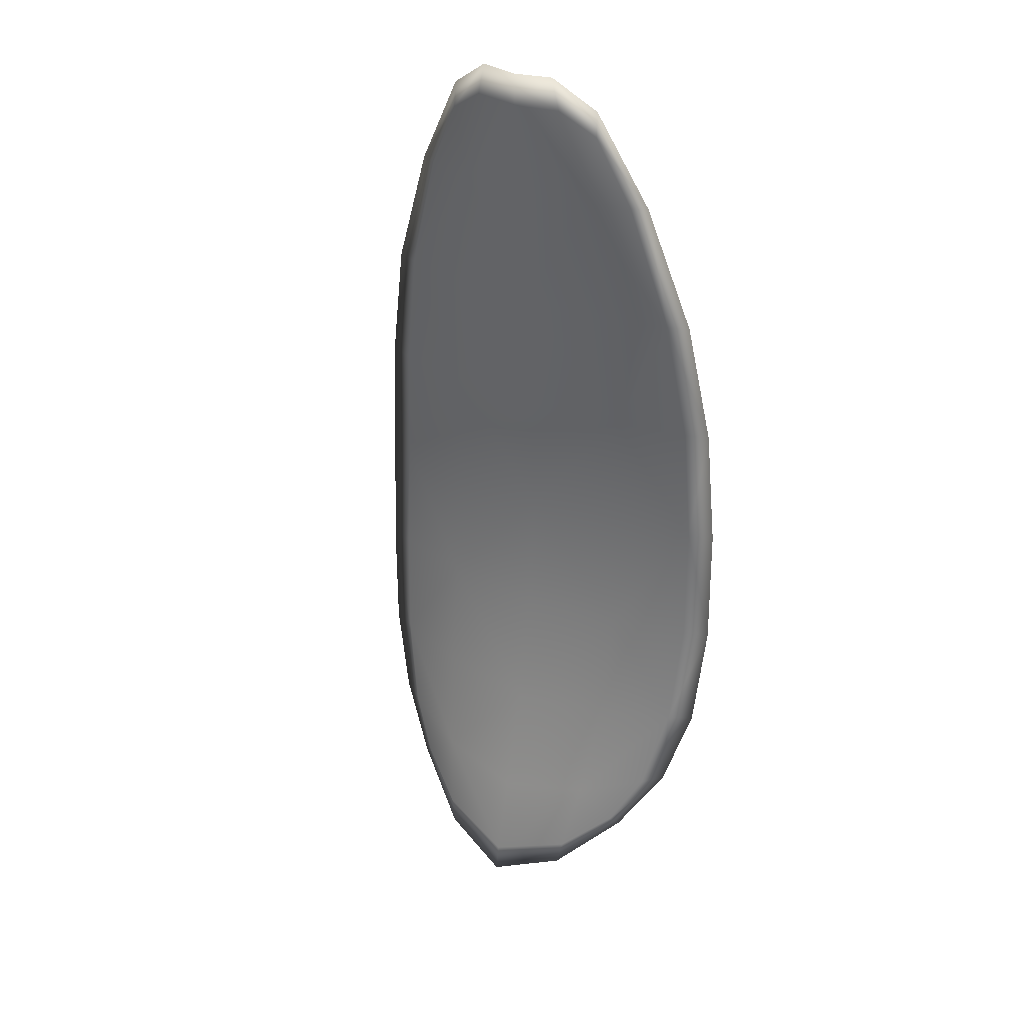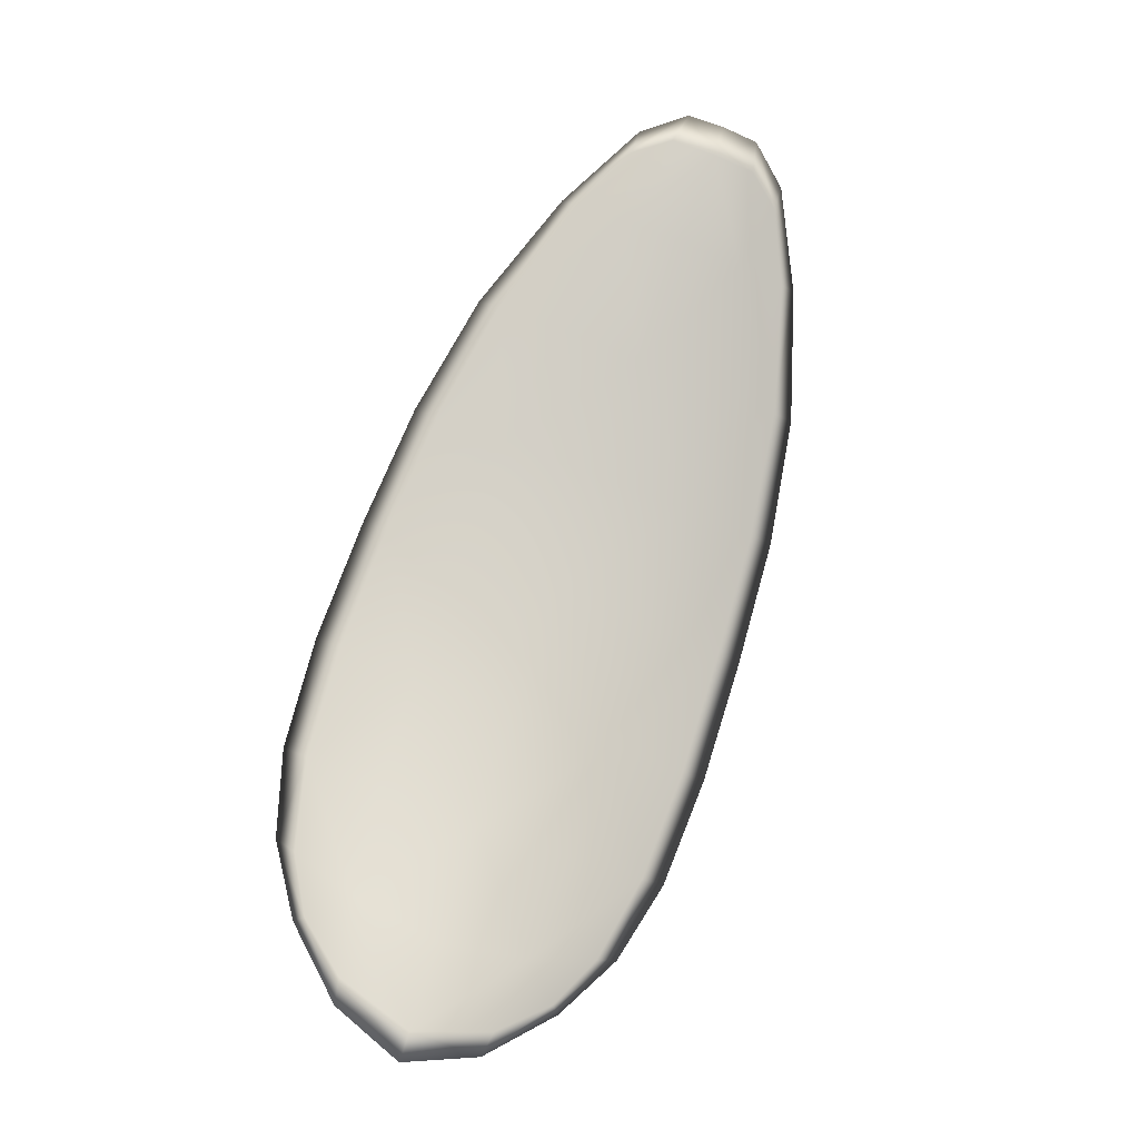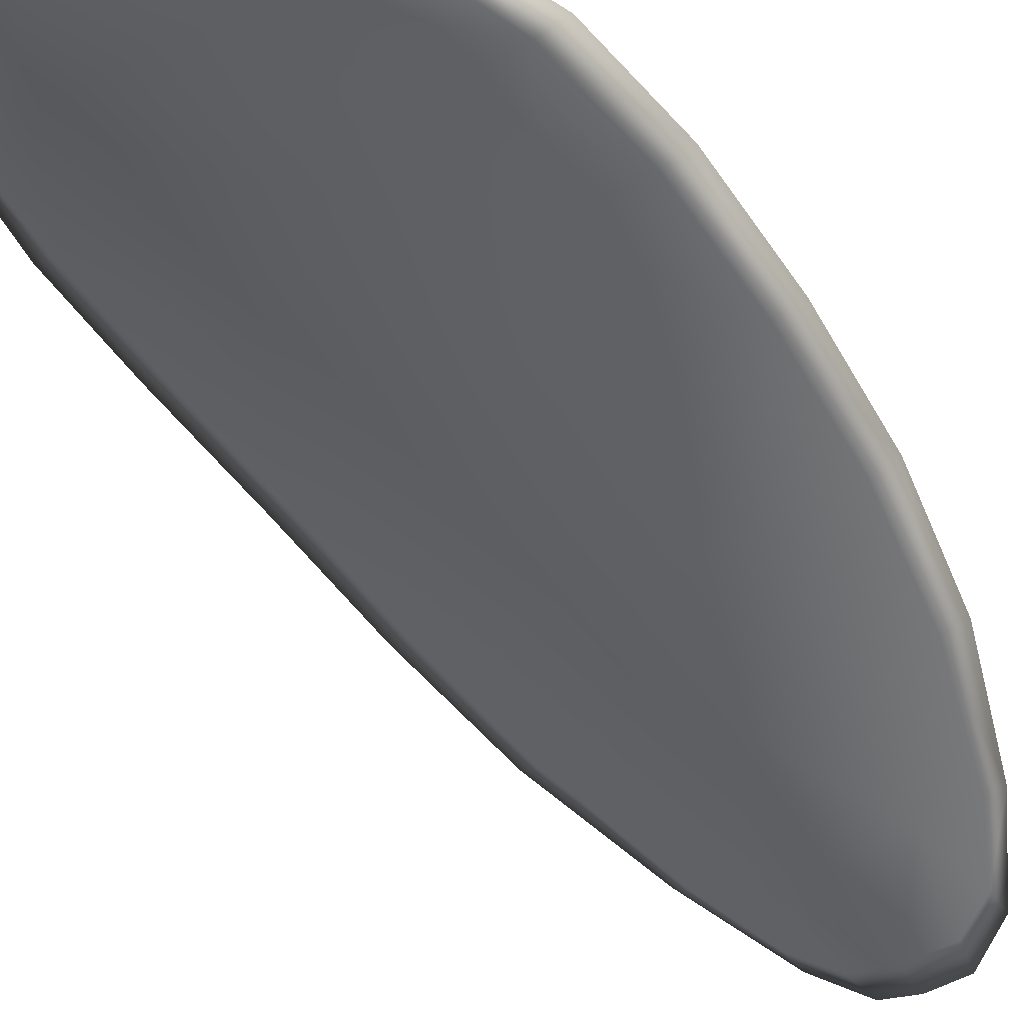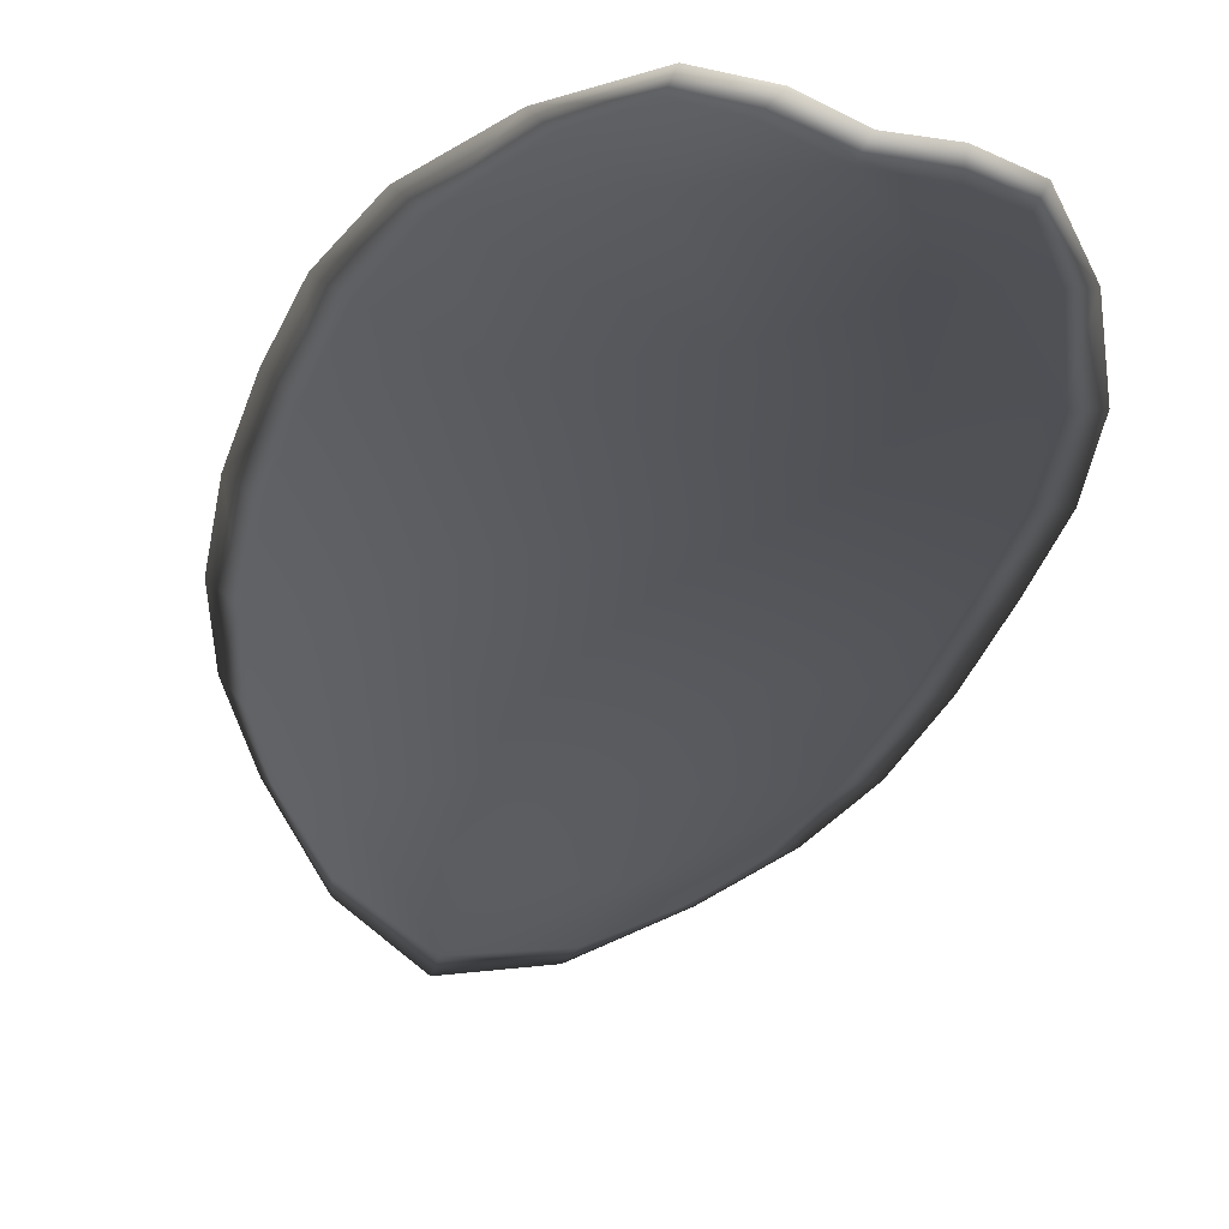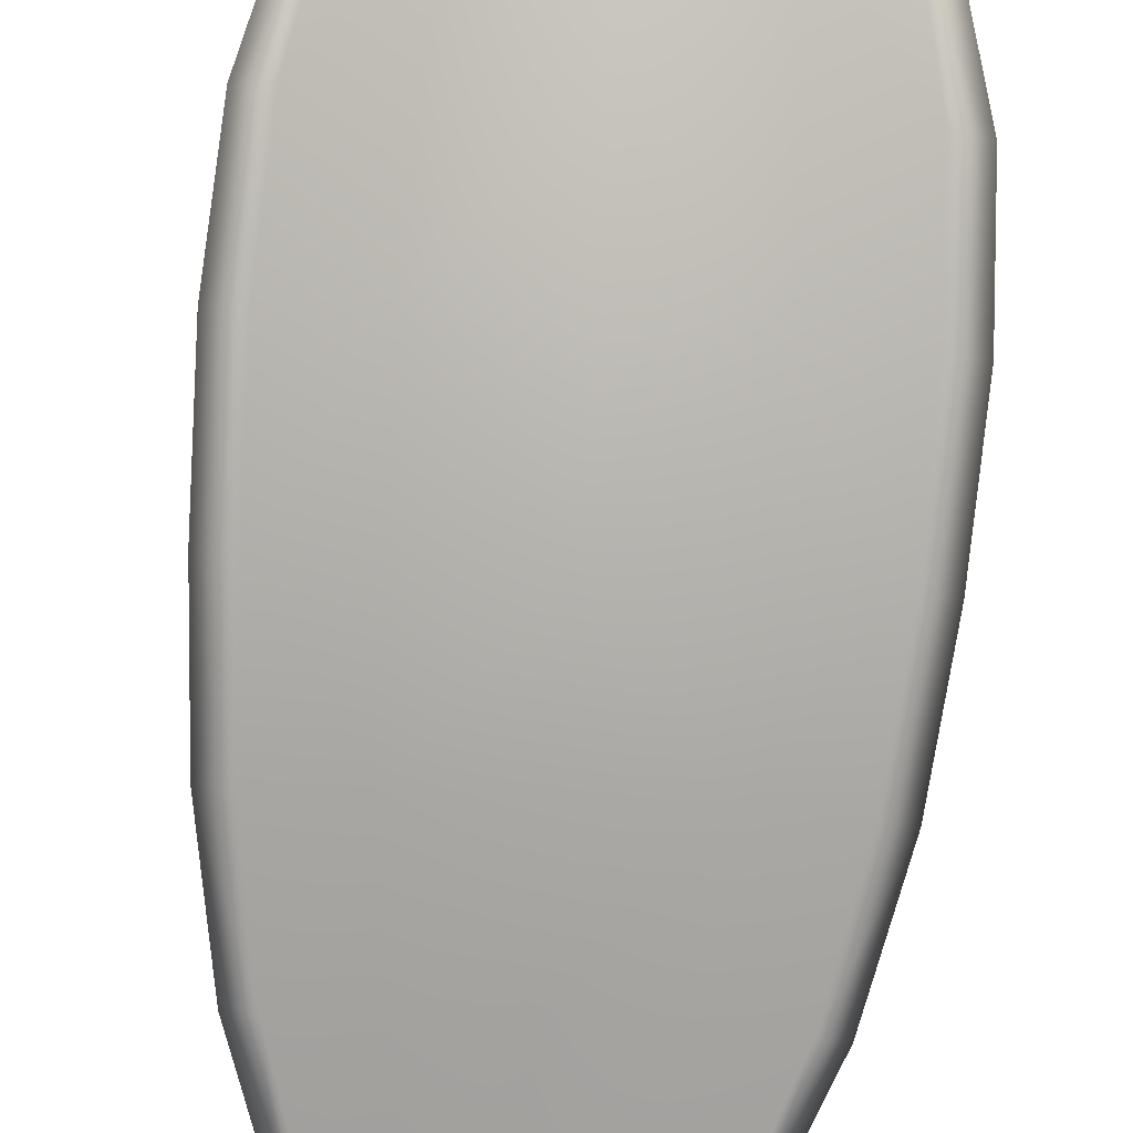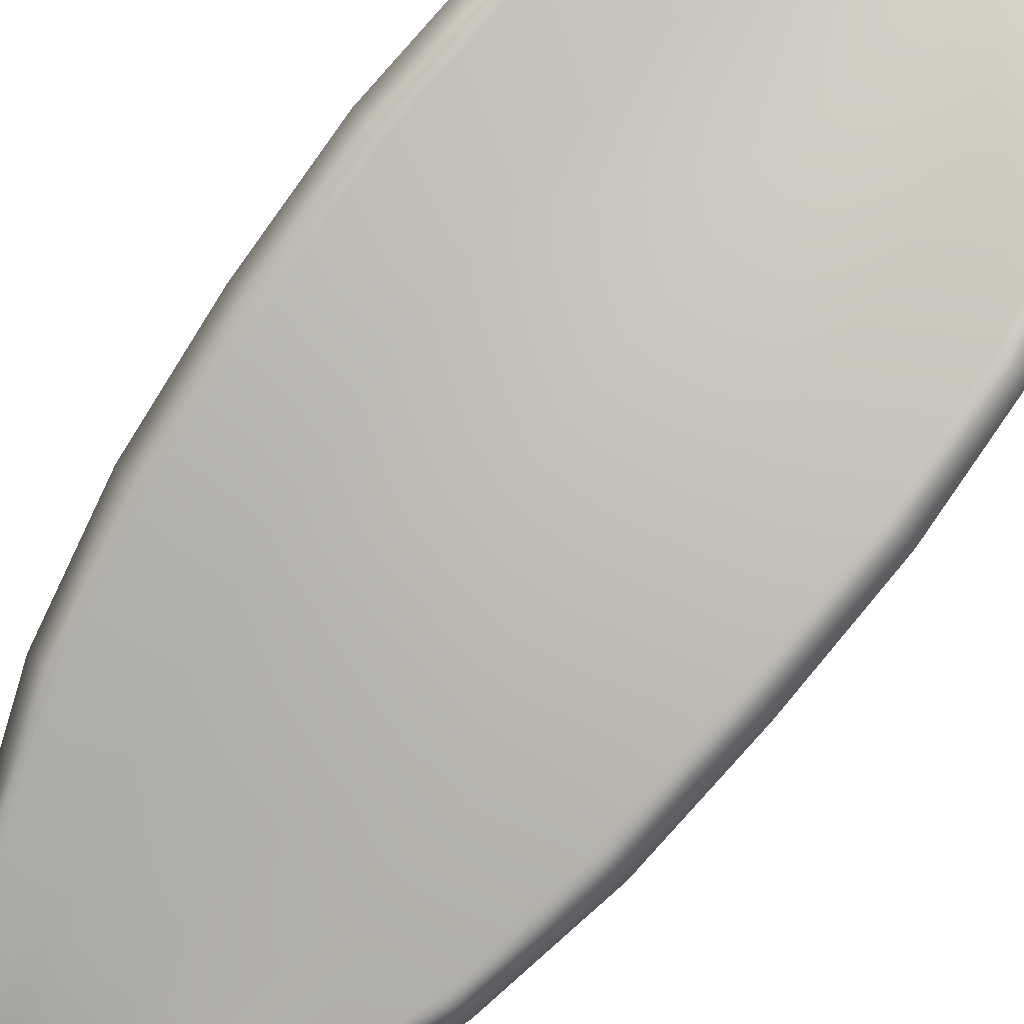
<metadata>
{"format":"obj","ext":"obj","renderer":"f3d","projection":"perspective","resolution":1024,"background":"white","views":[{"elev":5.1,"azim":20.8,"up":"+Z"},{"elev":-34.1,"azim":-22.8,"up":"+Z"},{"elev":-21.0,"azim":-131.0,"up":"+Y"},{"elev":-49.4,"azim":-2.6,"up":"+Y"},{"elev":75.1,"azim":15.9,"up":"+Y"},{"elev":67.2,"azim":52.7,"up":"+Y"}]}
</metadata>
<code>
v -2.36 0.7821 -1.196
v -2.363 0.7821 -1.196
v -2.362 0.7812 -1.192
v -2.359 0.7812 -1.192
v -2.356 0.7814 -1.192
v -2.358 0.7823 -1.195
v -2.359 0.7825 -1.197
v -2.361 0.7826 -1.198
v -2.364 0.7826 -1.199
v -2.366 0.7827 -1.194
v -2.368 0.7834 -1.193
v -2.368 0.7827 -1.19
v -2.366 0.7819 -1.191
v -2.366 0.7832 -1.197
v -2.367 0.7835 -1.195
v -2.363 0.7769 -1.179
v -2.366 0.7774 -1.178
v -2.364 0.775 -1.175
v -2.362 0.7745 -1.175
v -2.359 0.774 -1.176
v -2.36 0.7763 -1.18
v -2.361 0.7783 -1.184
v -2.364 0.779 -1.183
v -2.367 0.7796 -1.182
v -2.357 0.7761 -1.181
v -2.357 0.7738 -1.177
v -2.354 0.7739 -1.177
v -2.354 0.7761 -1.181
v -2.355 0.7782 -1.185
v -2.357 0.7782 -1.184
v -2.358 0.7799 -1.188
v -2.362 0.7799 -1.188
v -2.355 0.78 -1.189
v -2.365 0.7807 -1.187
v -2.367 0.7814 -1.186
v -2.361 0.772 -1.172
v -2.362 0.7724 -1.171
v -2.361 0.7708 -1.17
v -2.36 0.77 -1.169
v -2.358 0.7697 -1.17
v -2.359 0.7715 -1.172
v -2.357 0.7715 -1.173
v -2.357 0.7697 -1.17
v -2.356 0.7702 -1.171
v -2.355 0.7716 -1.173
v -2.36 0.7818 -1.196
v -2.363 0.7818 -1.196
v -2.364 0.7824 -1.199
v -2.361 0.7823 -1.198
v -2.359 0.7824 -1.197
v -2.358 0.782 -1.195
v -2.356 0.7812 -1.192
v -2.359 0.7809 -1.192
v -2.363 0.7809 -1.192
v -2.366 0.7824 -1.194
v -2.368 0.7832 -1.193
v -2.368 0.7833 -1.195
v -2.366 0.7829 -1.197
v -2.366 0.7816 -1.191
v -2.368 0.7825 -1.19
v -2.363 0.7766 -1.179
v -2.366 0.7772 -1.178
v -2.367 0.7794 -1.182
v -2.364 0.7787 -1.183
v -2.361 0.778 -1.184
v -2.36 0.776 -1.18
v -2.36 0.7737 -1.176
v -2.362 0.7742 -1.175
v -2.364 0.7748 -1.175
v -2.357 0.7758 -1.181
v -2.357 0.7779 -1.185
v -2.355 0.778 -1.185
v -2.354 0.7759 -1.181
v -2.354 0.7736 -1.177
v -2.357 0.7736 -1.177
v -2.358 0.7796 -1.189
v -2.362 0.7796 -1.188
v -2.355 0.7798 -1.189
v -2.365 0.7804 -1.187
v -2.368 0.7812 -1.186
v -2.361 0.7717 -1.172
v -2.363 0.7722 -1.171
v -2.359 0.7713 -1.173
v -2.358 0.7694 -1.17
v -2.36 0.7698 -1.169
v -2.361 0.7707 -1.17
v -2.357 0.7712 -1.173
v -2.355 0.7713 -1.173
v -2.356 0.7701 -1.171
v -2.357 0.7695 -1.17
v -2.363 0.7725 -1.171
v -2.361 0.7703 -1.169
v -2.365 0.7751 -1.174
v -2.361 0.7707 -1.17
v -2.357 0.769 -1.169
v -2.356 0.7697 -1.17
v -2.358 0.7689 -1.169
v -2.356 0.7701 -1.171
v -2.357 0.7822 -1.195
v -2.359 0.7826 -1.197
v -2.355 0.7814 -1.192
v -2.359 0.7824 -1.197
v -2.366 0.7832 -1.198
v -2.368 0.7836 -1.195
v -2.364 0.7827 -1.2
v -2.368 0.7833 -1.195
v -2.369 0.7836 -1.192
v -2.369 0.7829 -1.189
v -2.359 0.7693 -1.168
v -2.354 0.7715 -1.173
v -2.354 0.7738 -1.177
v -2.362 0.7826 -1.199
v -2.354 0.78 -1.189
v -2.354 0.7781 -1.185
v -2.368 0.7816 -1.186
v -2.367 0.7797 -1.182
v -2.366 0.7775 -1.178
v -2.353 0.776 -1.181
f 1 2 3
f 1 3 4
f 1 4 5
f 1 5 6
f 1 6 7
f 1 7 8
f 1 8 9
f 1 9 2
f 10 11 12
f 10 12 13
f 10 13 3
f 10 3 2
f 10 2 9
f 10 9 14
f 10 14 15
f 10 15 11
f 16 17 18
f 16 18 19
f 16 19 20
f 16 20 21
f 16 21 22
f 16 22 23
f 16 23 24
f 16 24 17
f 25 21 20
f 25 20 26
f 25 26 27
f 25 27 28
f 25 28 29
f 25 29 30
f 25 30 22
f 25 22 21
f 31 32 22
f 31 22 30
f 31 30 29
f 31 29 33
f 31 33 5
f 31 5 4
f 31 4 3
f 31 3 32
f 34 35 24
f 34 24 23
f 34 23 22
f 34 22 32
f 34 32 3
f 34 3 13
f 34 13 12
f 34 12 35
f 36 37 38
f 36 38 39
f 36 39 40
f 36 40 41
f 36 41 20
f 36 20 19
f 36 19 18
f 36 18 37
f 42 41 40
f 42 40 43
f 42 43 44
f 42 44 45
f 42 45 27
f 42 27 26
f 42 26 20
f 42 20 41
f 46 47 48
f 46 48 49
f 46 49 50
f 46 50 51
f 46 51 52
f 46 52 53
f 46 53 54
f 46 54 47
f 55 56 57
f 55 57 58
f 55 58 48
f 55 48 47
f 55 47 54
f 55 54 59
f 55 59 60
f 55 60 56
f 61 62 63
f 61 63 64
f 61 64 65
f 61 65 66
f 61 66 67
f 61 67 68
f 61 68 69
f 61 69 62
f 70 66 65
f 70 65 71
f 70 71 72
f 70 72 73
f 70 73 74
f 70 74 75
f 70 75 67
f 70 67 66
f 76 77 54
f 76 54 53
f 76 53 52
f 76 52 78
f 76 78 72
f 76 72 71
f 76 71 65
f 76 65 77
f 79 80 60
f 79 60 59
f 79 59 54
f 79 54 77
f 79 77 65
f 79 65 64
f 79 64 63
f 79 63 80
f 81 82 69
f 81 69 68
f 81 68 67
f 81 67 83
f 81 83 84
f 81 84 85
f 81 85 86
f 81 86 82
f 87 83 67
f 87 67 75
f 87 75 74
f 87 74 88
f 87 88 89
f 87 89 90
f 87 90 84
f 87 84 83
f 91 92 38
f 91 38 37
f 91 37 18
f 91 18 93
f 91 93 69
f 91 69 82
f 91 82 94
f 91 94 92
f 95 96 44
f 95 44 43
f 95 43 40
f 95 40 97
f 95 97 84
f 95 84 90
f 95 90 98
f 95 98 96
f 99 100 7
f 99 7 6
f 99 6 5
f 99 5 101
f 99 101 52
f 99 52 51
f 99 51 102
f 99 102 100
f 103 104 15
f 103 15 14
f 103 14 9
f 103 9 105
f 103 105 48
f 103 48 58
f 103 58 106
f 103 106 104
f 107 108 12
f 107 12 11
f 107 11 15
f 107 15 104
f 107 104 106
f 107 106 56
f 107 56 60
f 107 60 108
f 109 97 40
f 109 40 39
f 109 39 38
f 109 38 92
f 109 92 94
f 109 94 85
f 109 85 84
f 109 84 97
f 110 111 27
f 110 27 45
f 110 45 44
f 110 44 96
f 110 96 98
f 110 98 88
f 110 88 74
f 110 74 111
f 112 105 9
f 112 9 8
f 112 8 7
f 112 7 100
f 112 100 102
f 112 102 49
f 112 49 48
f 112 48 105
f 113 101 5
f 113 5 33
f 113 33 29
f 113 29 114
f 113 114 72
f 113 72 78
f 113 78 52
f 113 52 101
f 115 116 24
f 115 24 35
f 115 35 12
f 115 12 108
f 115 108 60
f 115 60 80
f 115 80 63
f 115 63 116
f 117 93 18
f 117 18 17
f 117 17 24
f 117 24 116
f 117 116 63
f 117 63 62
f 117 62 69
f 117 69 93
f 118 114 29
f 118 29 28
f 118 28 27
f 118 27 111
f 118 111 74
f 118 74 73
f 118 73 72
f 118 72 114

</code>
